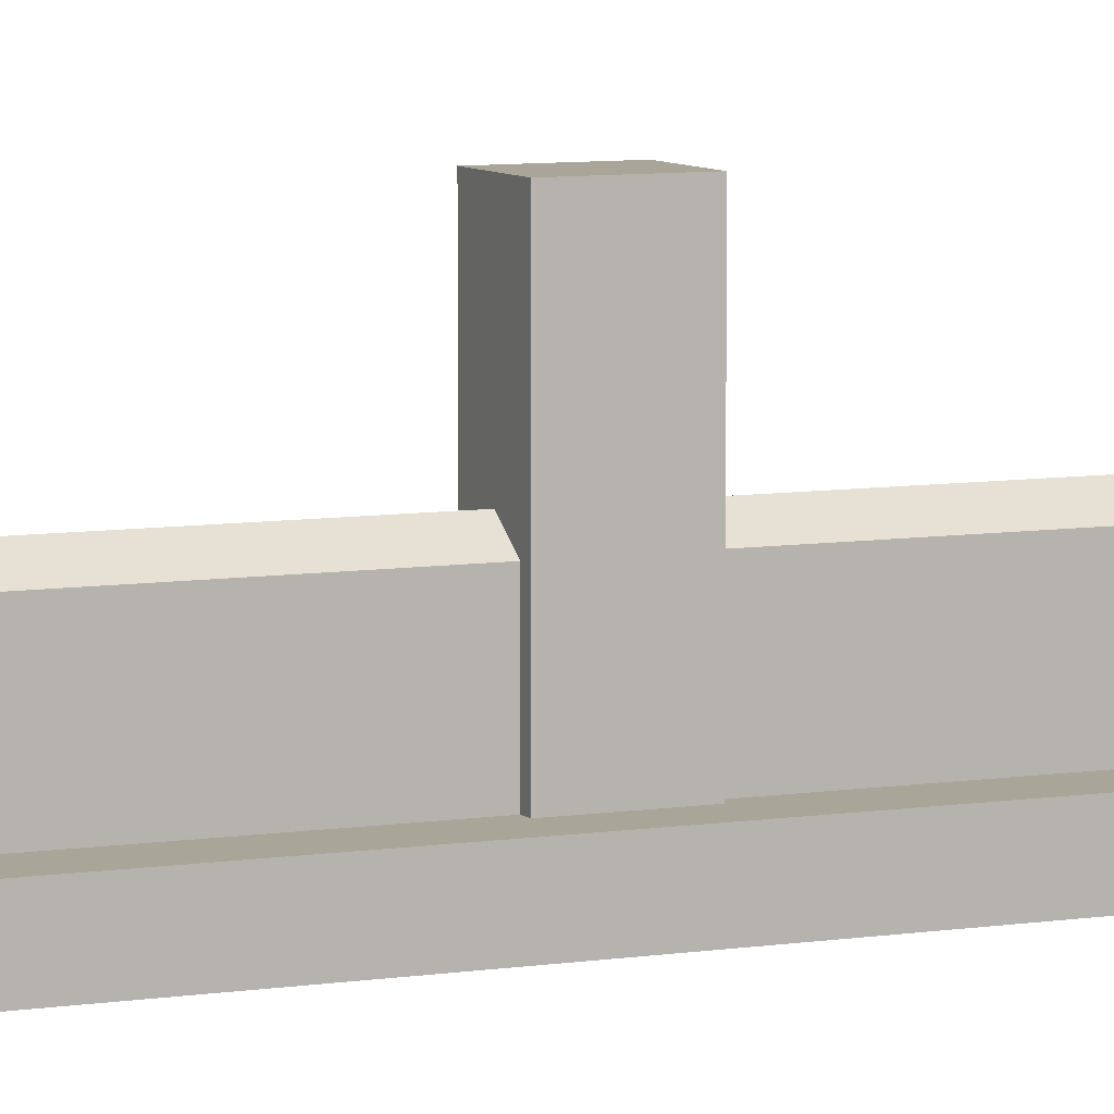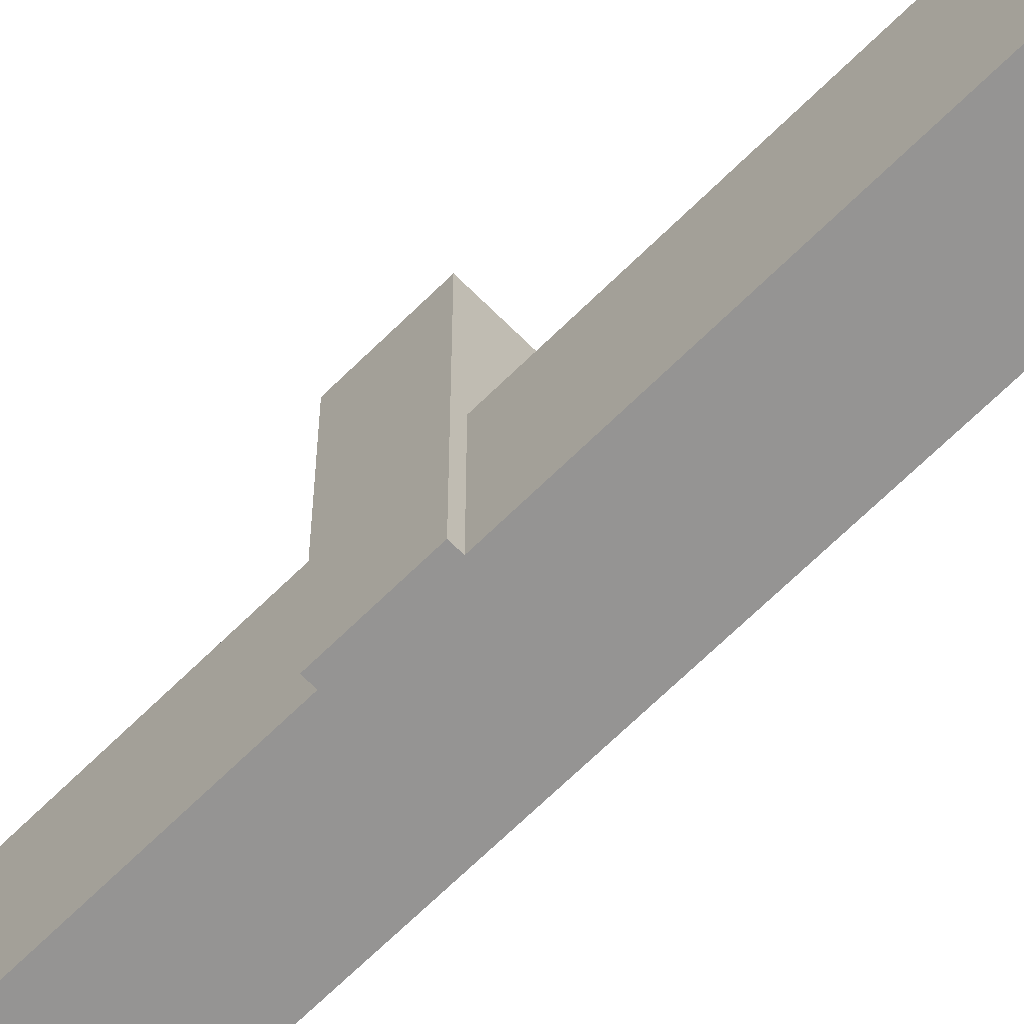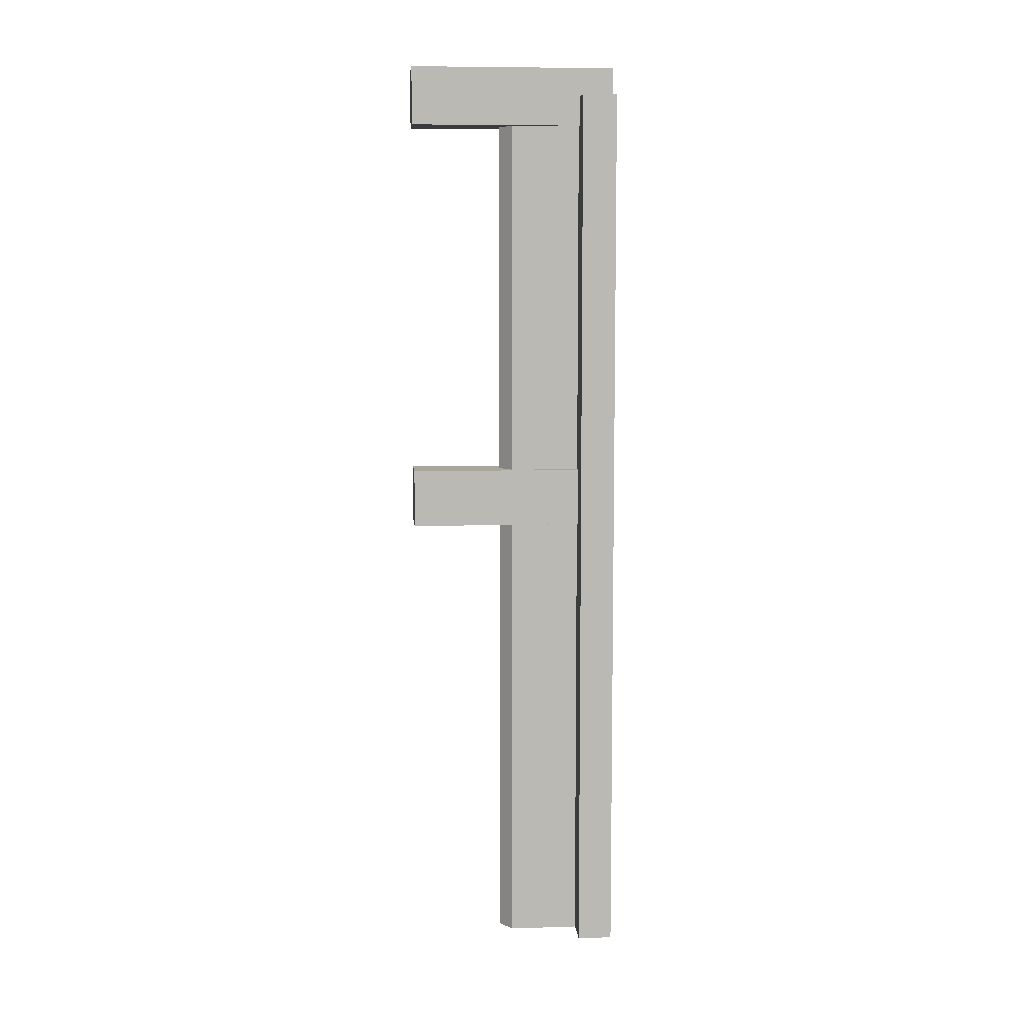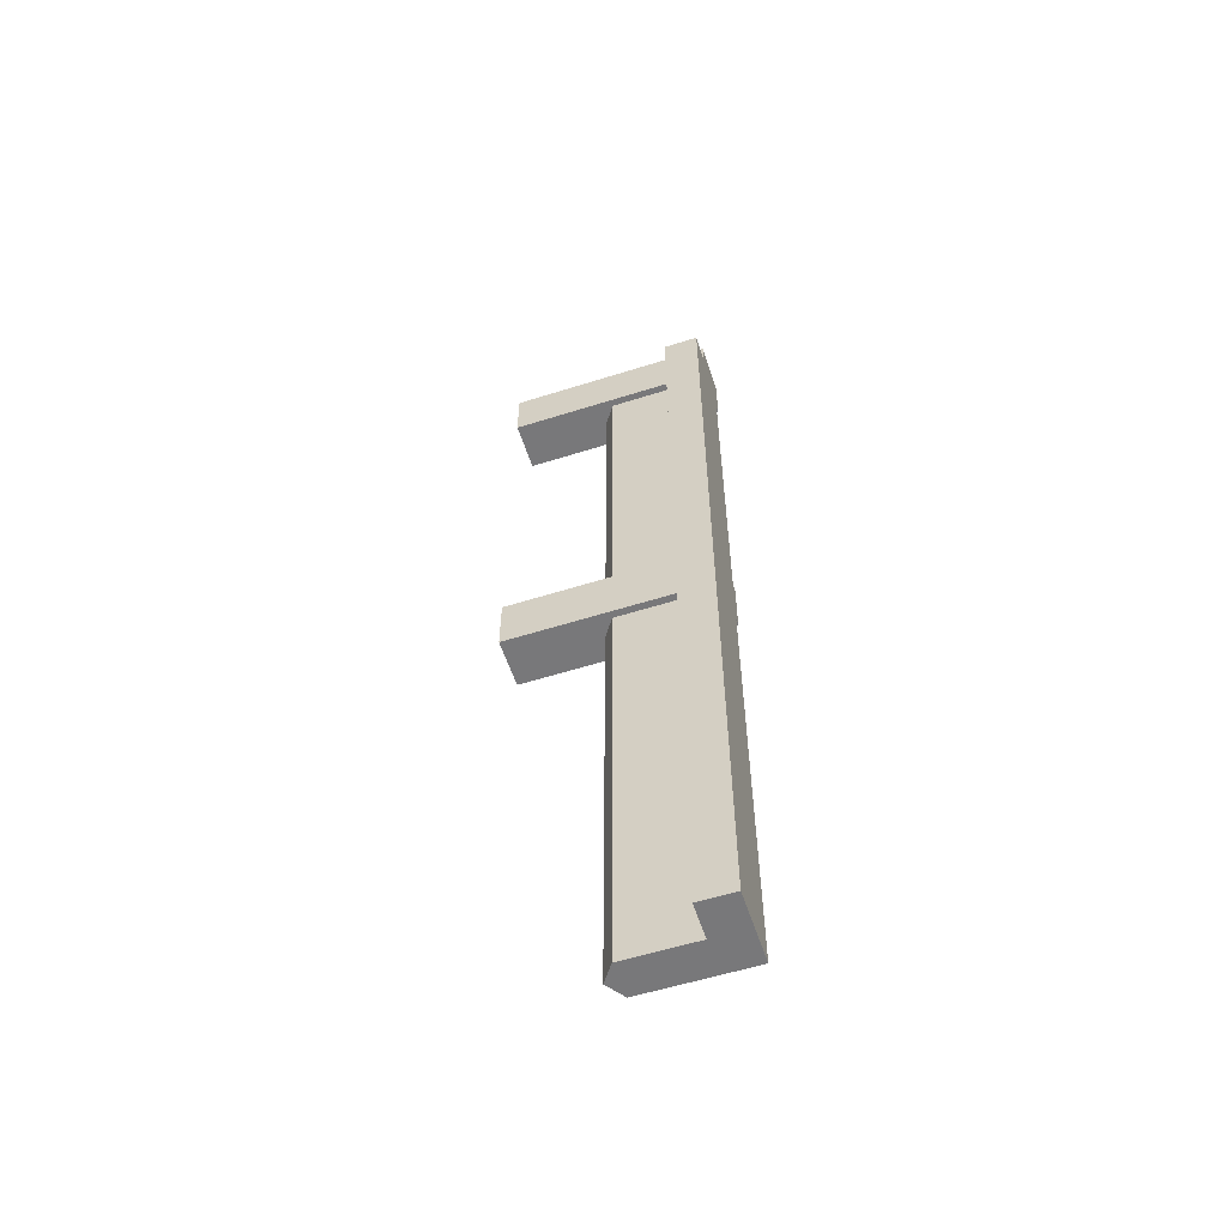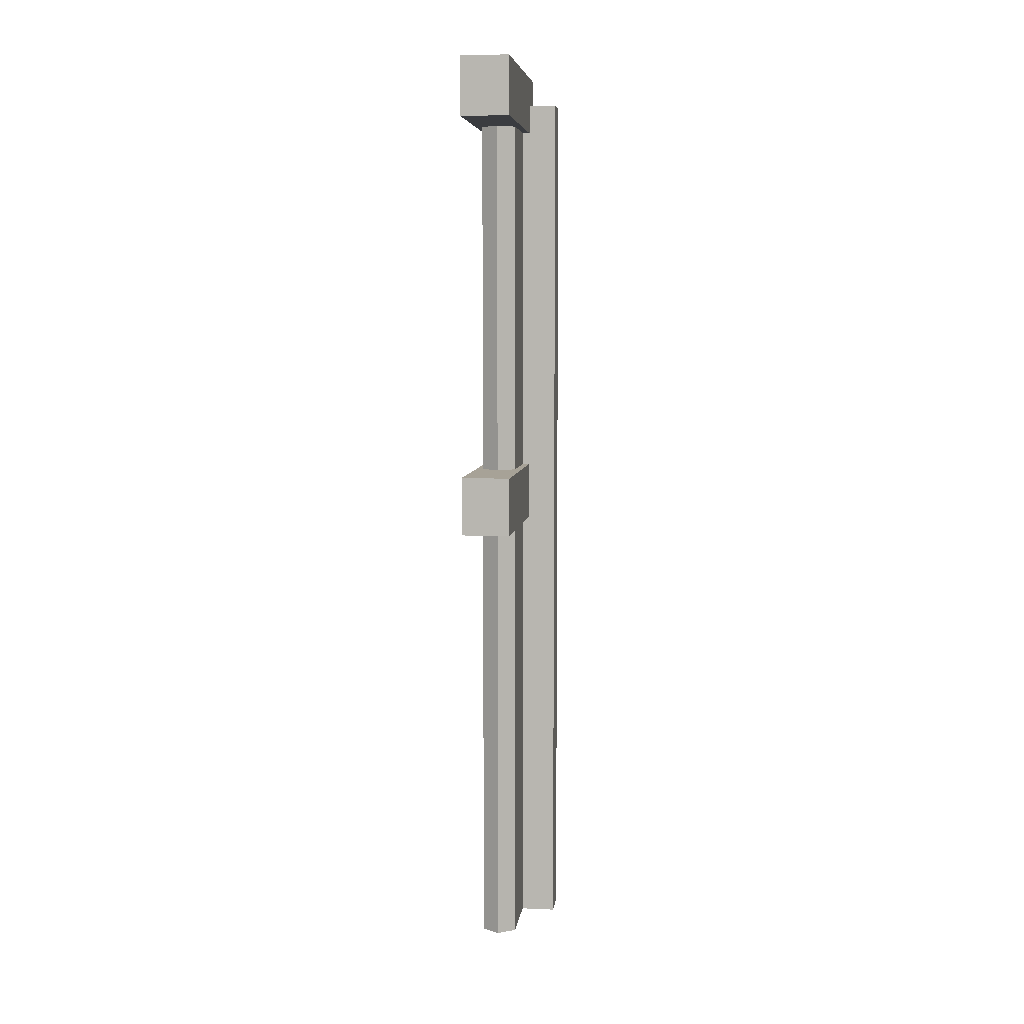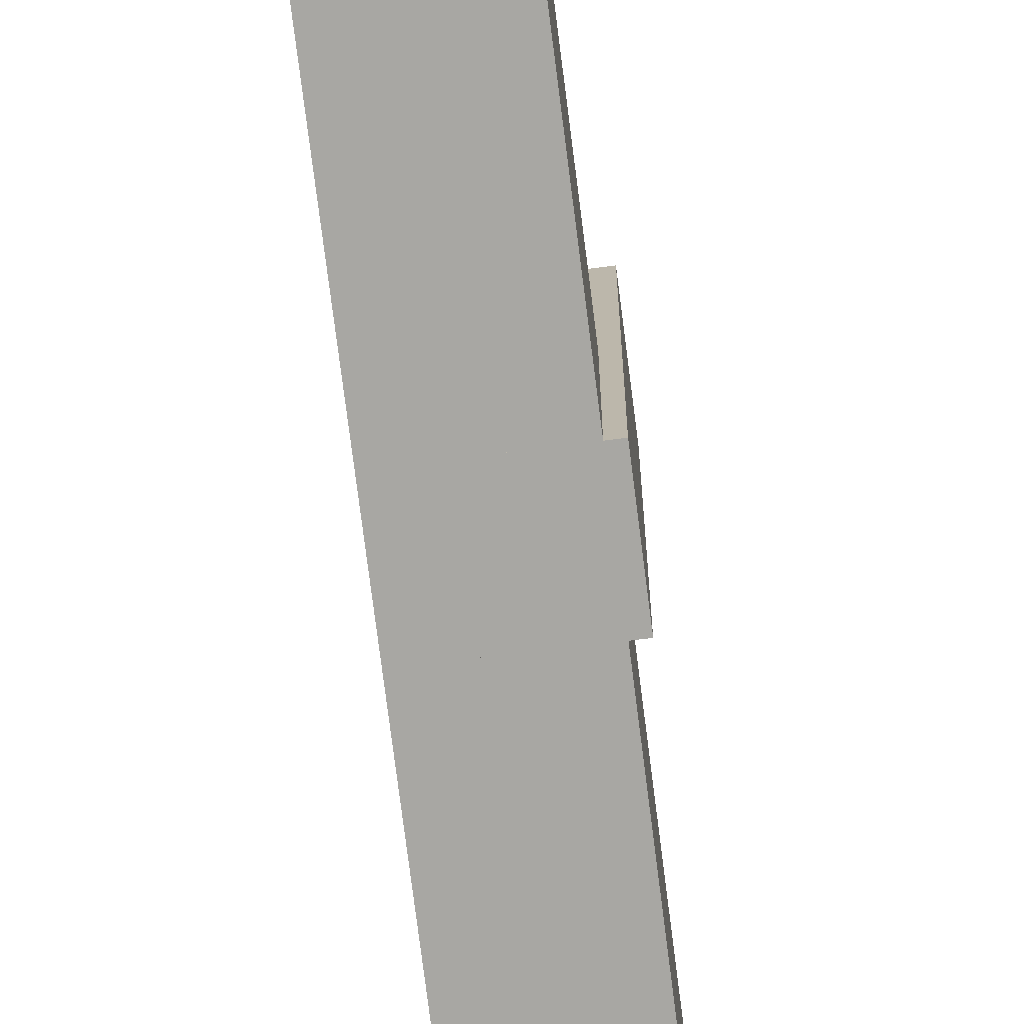
<metadata>
{"format":"obj","ext":"obj","renderer":"f3d","projection":"perspective","resolution":1024,"background":"white","views":[{"elev":7.4,"azim":65.4,"up":"+Z"},{"elev":-67.1,"azim":-45.2,"up":"+Z"},{"elev":7.5,"azim":85.1,"up":"+Y"},{"elev":-57.6,"azim":108.1,"up":"+Y"},{"elev":6.6,"azim":7.2,"up":"+Y"},{"elev":-74.5,"azim":-172.8,"up":"+Z"}]}
</metadata>
<code>
g wall01.018
v -0.01 -0.129 0
v -0.01 0 0
v -0.01 0 0.005
v -0.01 -0.129 0.005
v -0.01 0 0.005
v -0.01 0 0
v 0 0 0
v 0 0 0.005
v -0.005 0 0.005
v -0.01 0 0.015
v -0.005 0 0.015
v -0.0075 0 0.01677
v 0 0 0
v 0 -0.129 0
v 0 -0.129 0.005
v 0 0 0.005
v 0 -0.129 0.005
v 0 -0.129 0
v -0.01 -0.129 0
v -0.01 -0.129 0.005
v -0.005 -0.129 0.005
v -0.005 -0.129 0.015
v -0.01 -0.129 0.015
v -0.0075 -0.129 0.01677
v -0.01 0 0
v -0.01 -0.129 0
v 0 -0.129 0
v 0 0 0
v -0.005 -0.129 0.005
v -0.005 -0.129 0.015
v -0.005 0 0.015
v -0.005 0 0.005
v 0 0 0.005
v 0 -0.129 0.005
v -0.005 -0.129 0.005
v -0.005 0 0.005
v -0.0075 0 0.01677
v -0.0075 -0.129 0.01677
v -0.01 -0.129 0.015
v -0.01 0 0.015
v -0.01 0 0.005
v -0.01 0 0.015
v -0.01 -0.129 0.015
v -0.01 -0.129 0.005
v -0.005 0 0.015
v -0.005 -0.129 0.015
v -0.0075 -0.129 0.01677
v -0.0075 0 0.01677
v -0.011 -0.0642 0
v -0.011 -0.0558 0
v -0.011 -0.0558 0.03
v -0.011 -0.0642 0.03
v -0.011 -0.0558 0
v -0.004 -0.0558 0
v -0.004 -0.0558 0.03
v -0.011 -0.0558 0.03
v -0.004 -0.0558 0
v -0.004 -0.0642 0
v -0.004 -0.0642 0.03
v -0.004 -0.0558 0.03
v -0.004 -0.0642 0
v -0.011 -0.0642 0
v -0.011 -0.0642 0.03
v -0.004 -0.0642 0.03
v -0.011 -0.0558 0
v -0.011 -0.0642 0
v -0.004 -0.0642 0
v -0.004 -0.0558 0
v -0.004 -0.0558 0.03
v -0.004 -0.0642 0.03
v -0.011 -0.0642 0.03
v -0.011 -0.0558 0.03
v -0.011 -0.0042 0
v -0.011 0.0042 0
v -0.011 0.0042 0.03
v -0.011 -0.0042 0.03
v -0.011 0.0042 0
v -0.004 0.0042 0
v -0.004 0.0042 0.03
v -0.011 0.0042 0.03
v -0.004 0.0042 0
v -0.004 -0.0042 0
v -0.004 -0.0042 0.03
v -0.004 0.0042 0.03
v -0.004 -0.0042 0
v -0.011 -0.0042 0
v -0.011 -0.0042 0.03
v -0.004 -0.0042 0.03
v -0.011 0.0042 0
v -0.011 -0.0042 0
v -0.004 -0.0042 0
v -0.004 0.0042 0
v -0.004 0.0042 0.03
v -0.004 -0.0042 0.03
v -0.011 -0.0042 0.03
v -0.011 0.0042 0.03
g wall01.018_0
f 3 2 1
f 4 3 1
f 7 6 5
f 5 8 7
f 5 9 8
f 9 5 10
f 10 11 9
f 10 12 11
f 15 14 13
f 16 15 13
f 19 18 17
f 17 20 19
f 17 21 20
f 20 21 22
f 22 23 20
f 22 24 23
f 27 26 25
f 28 27 25
f 31 30 29
f 32 31 29
f 35 34 33
f 36 35 33
f 39 38 37
f 40 39 37
f 43 42 41
f 44 43 41
f 47 46 45
f 48 47 45
f 51 50 49
f 52 51 49
f 55 54 53
f 56 55 53
f 59 58 57
f 60 59 57
f 63 62 61
f 64 63 61
f 67 66 65
f 68 67 65
f 71 70 69
f 72 71 69
f 75 74 73
f 76 75 73
f 79 78 77
f 80 79 77
f 83 82 81
f 84 83 81
f 87 86 85
f 88 87 85
f 91 90 89
f 92 91 89
f 95 94 93
f 96 95 93

</code>
